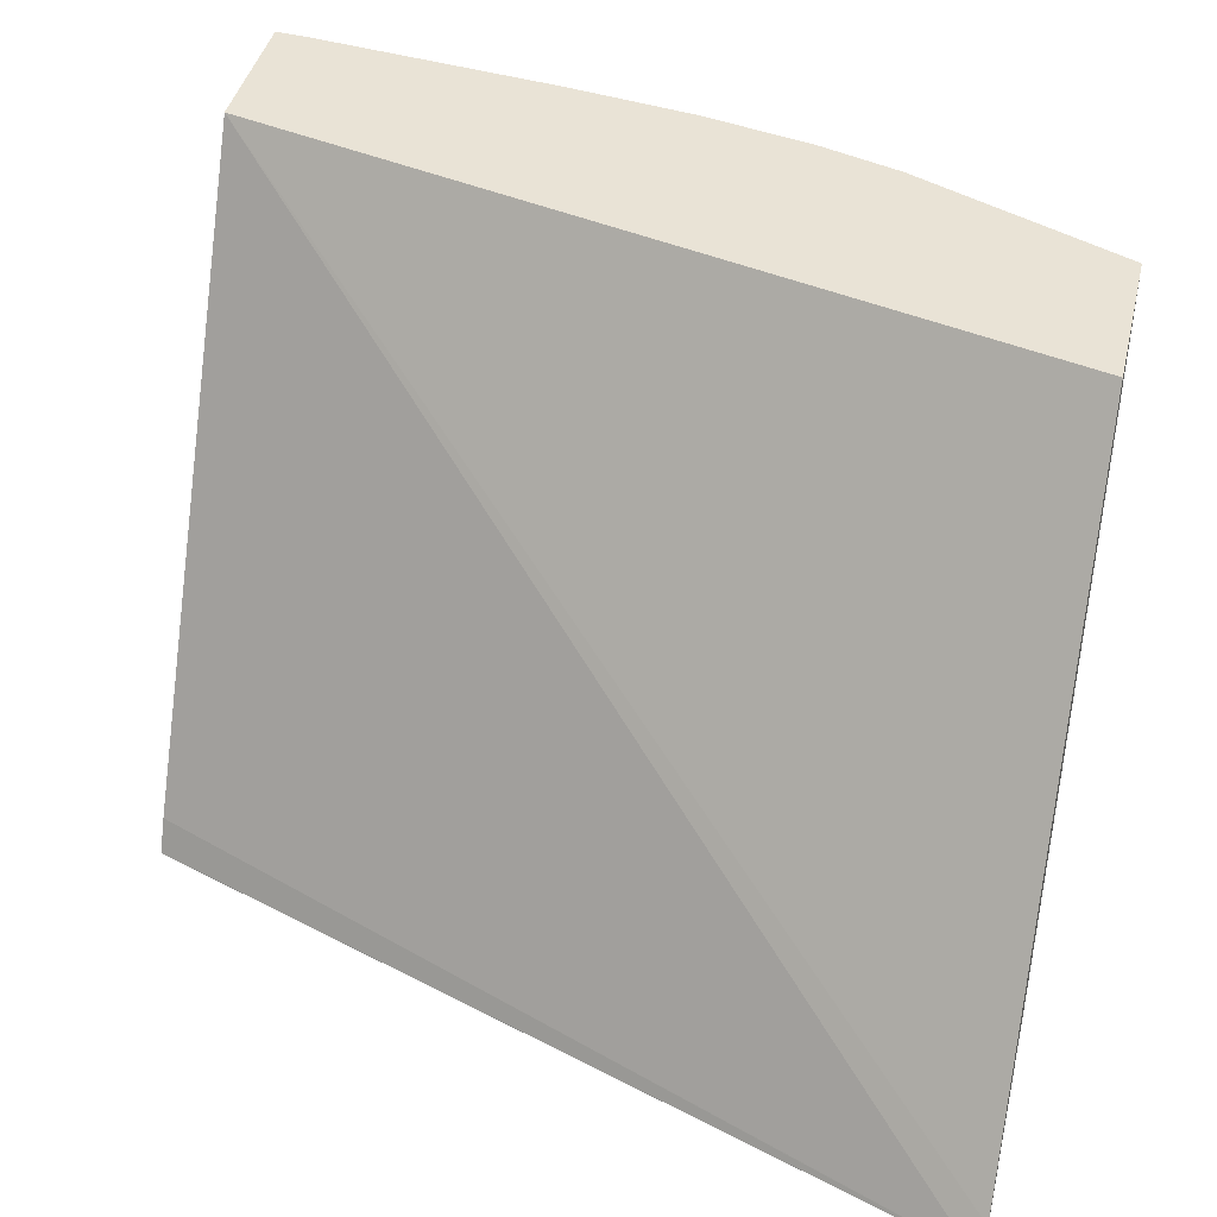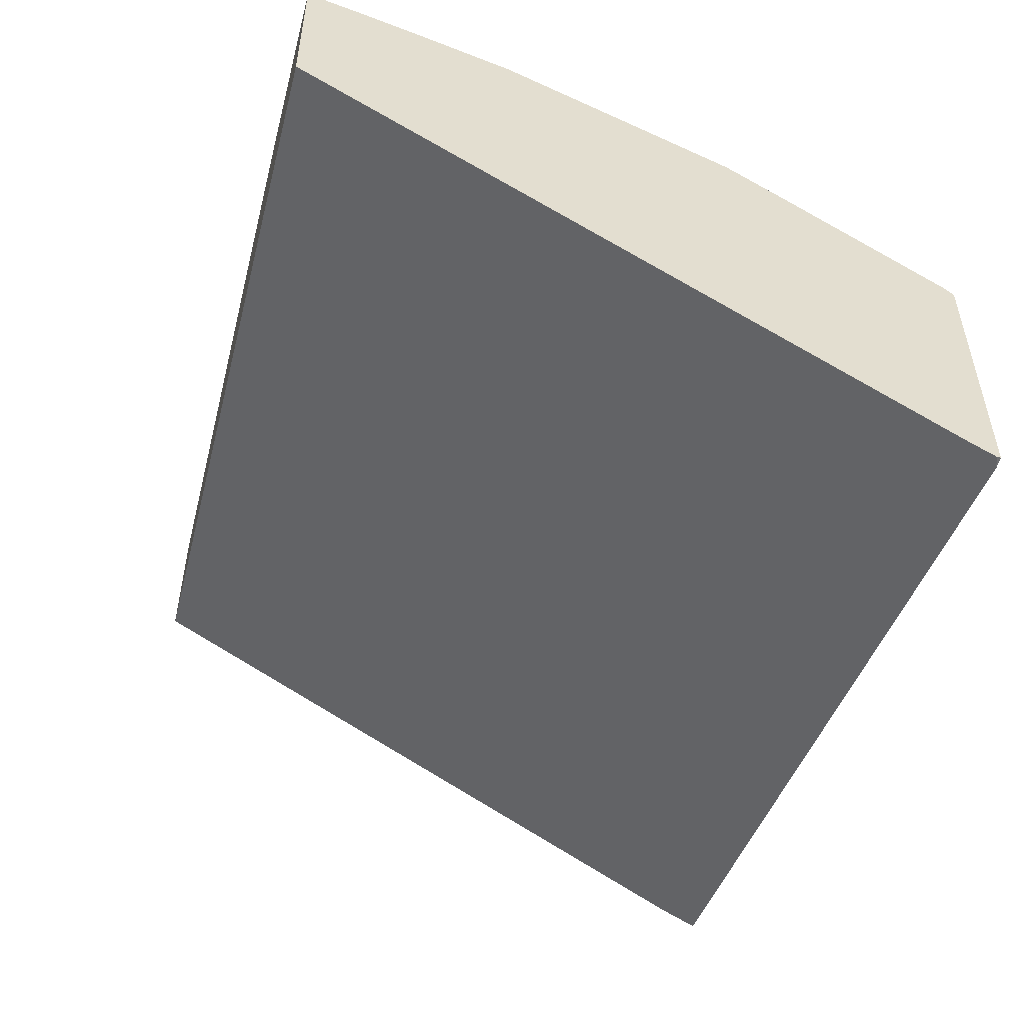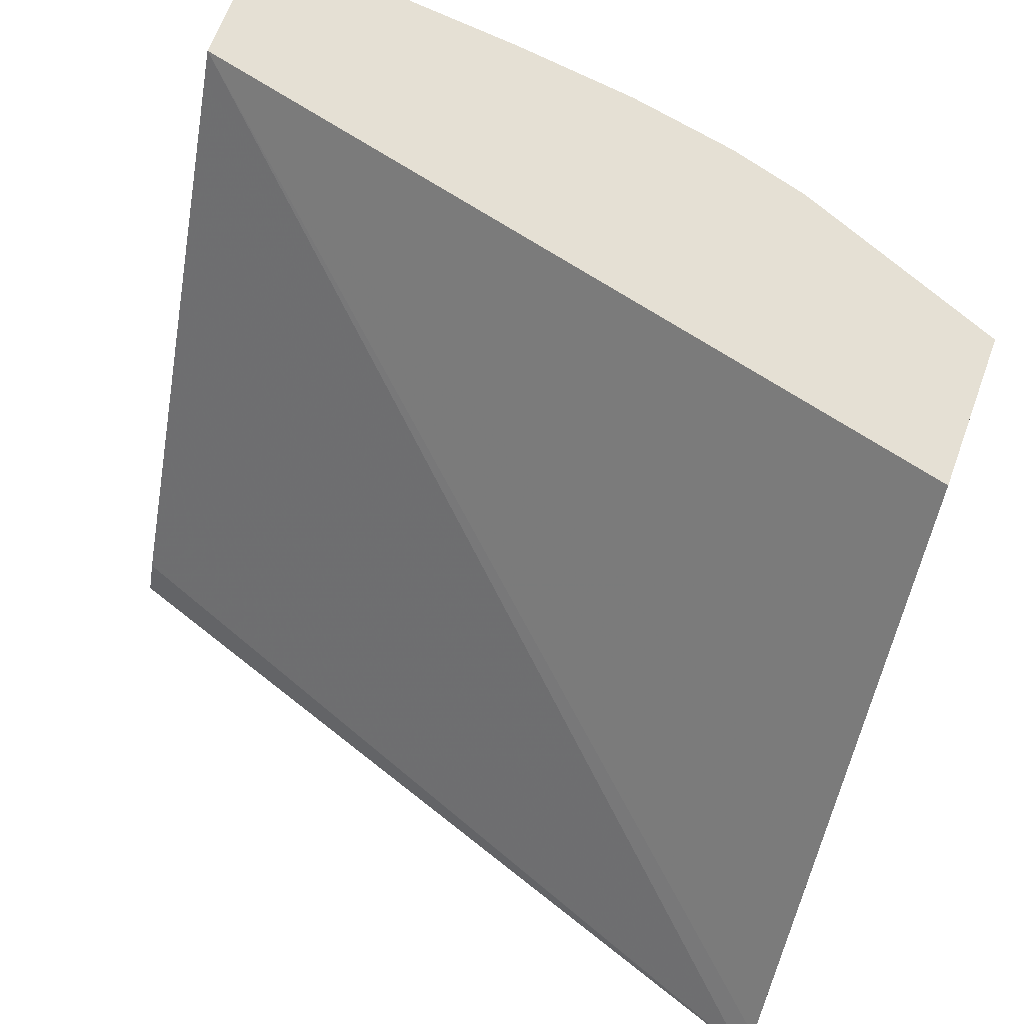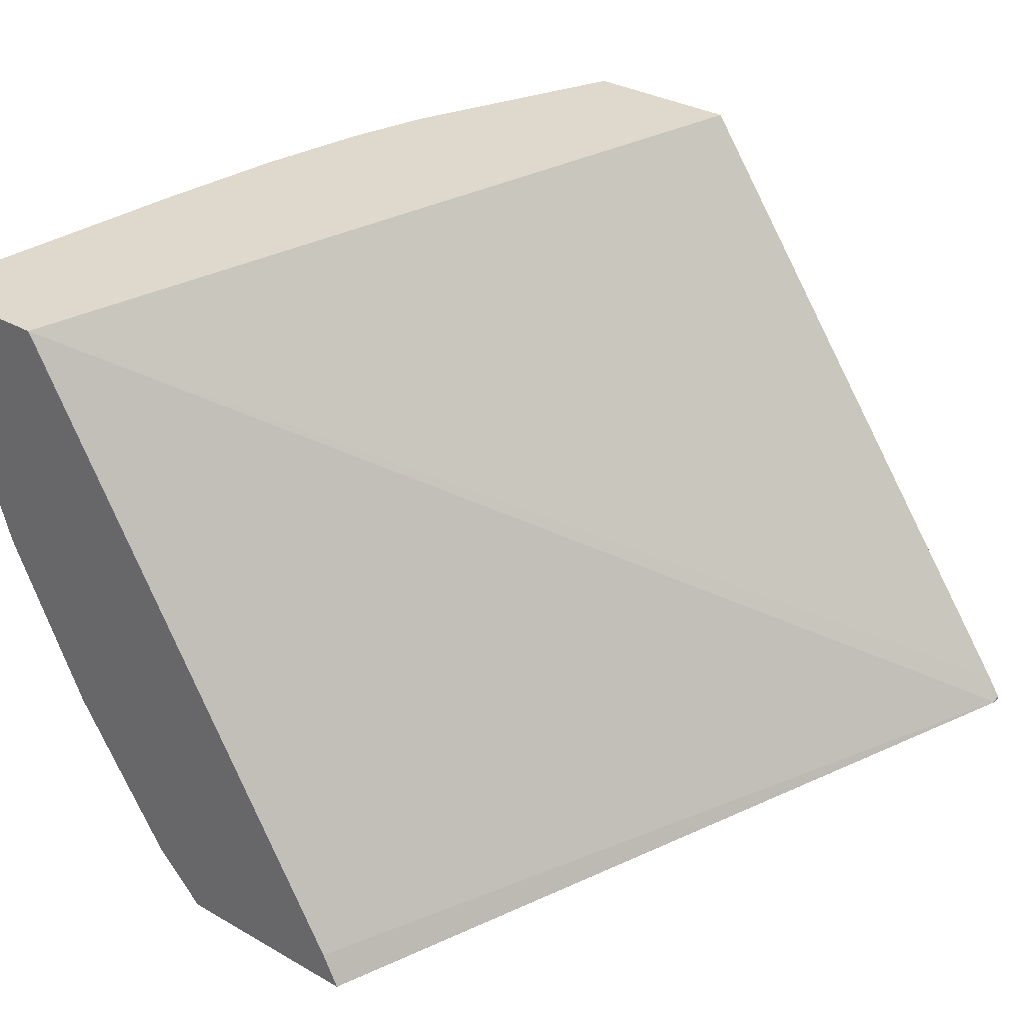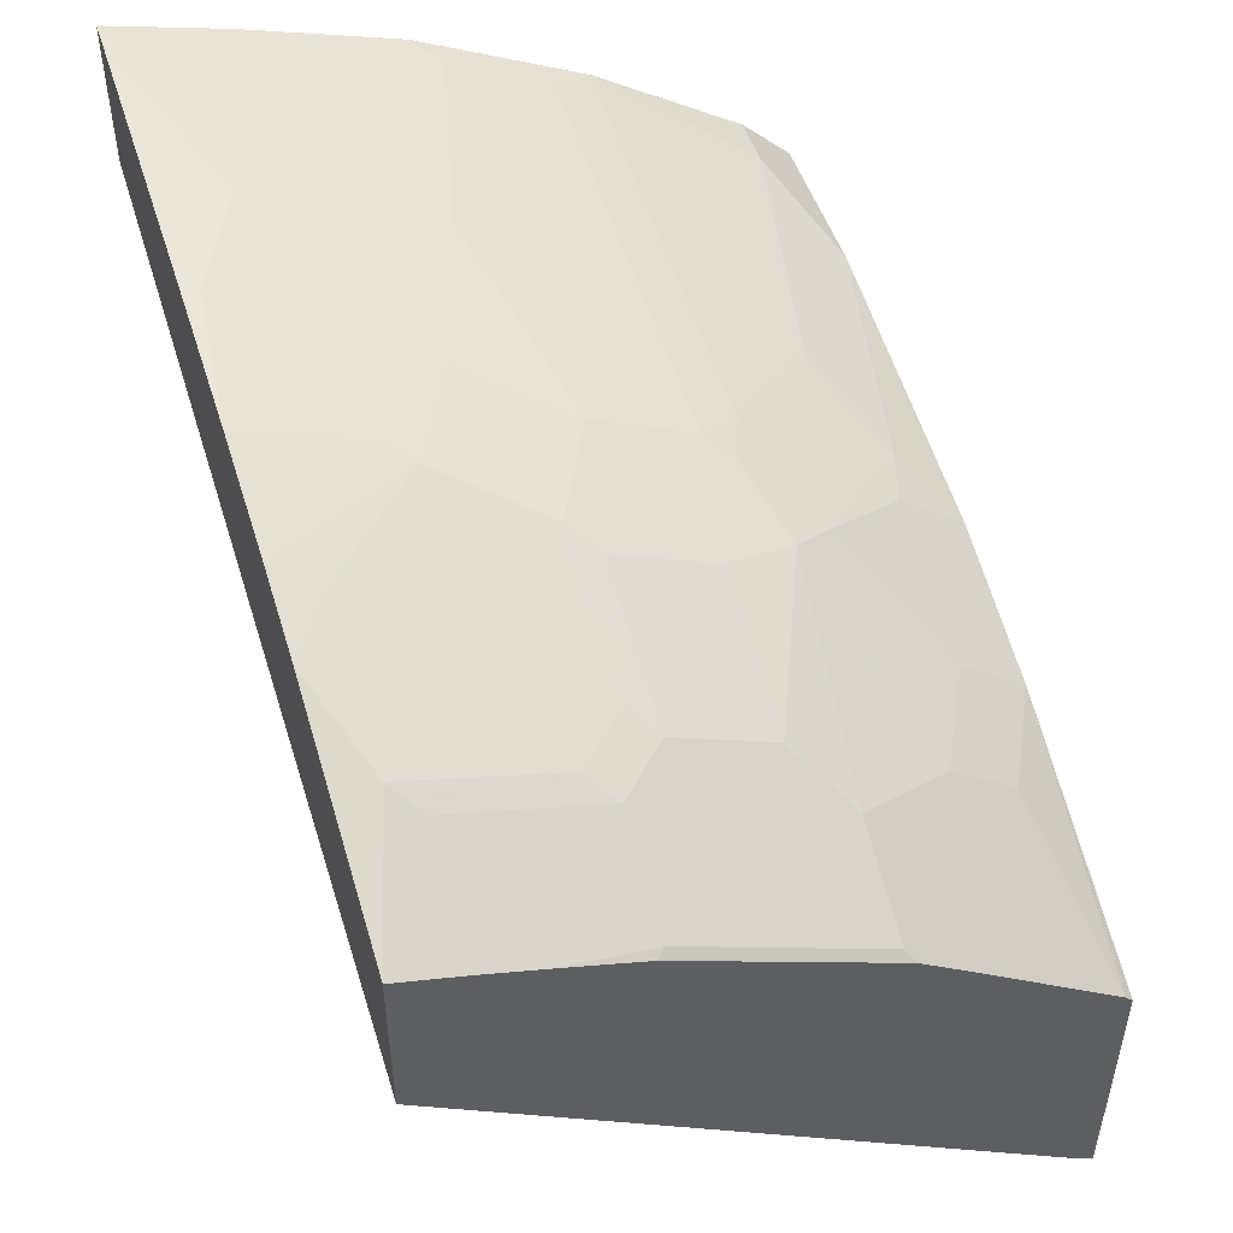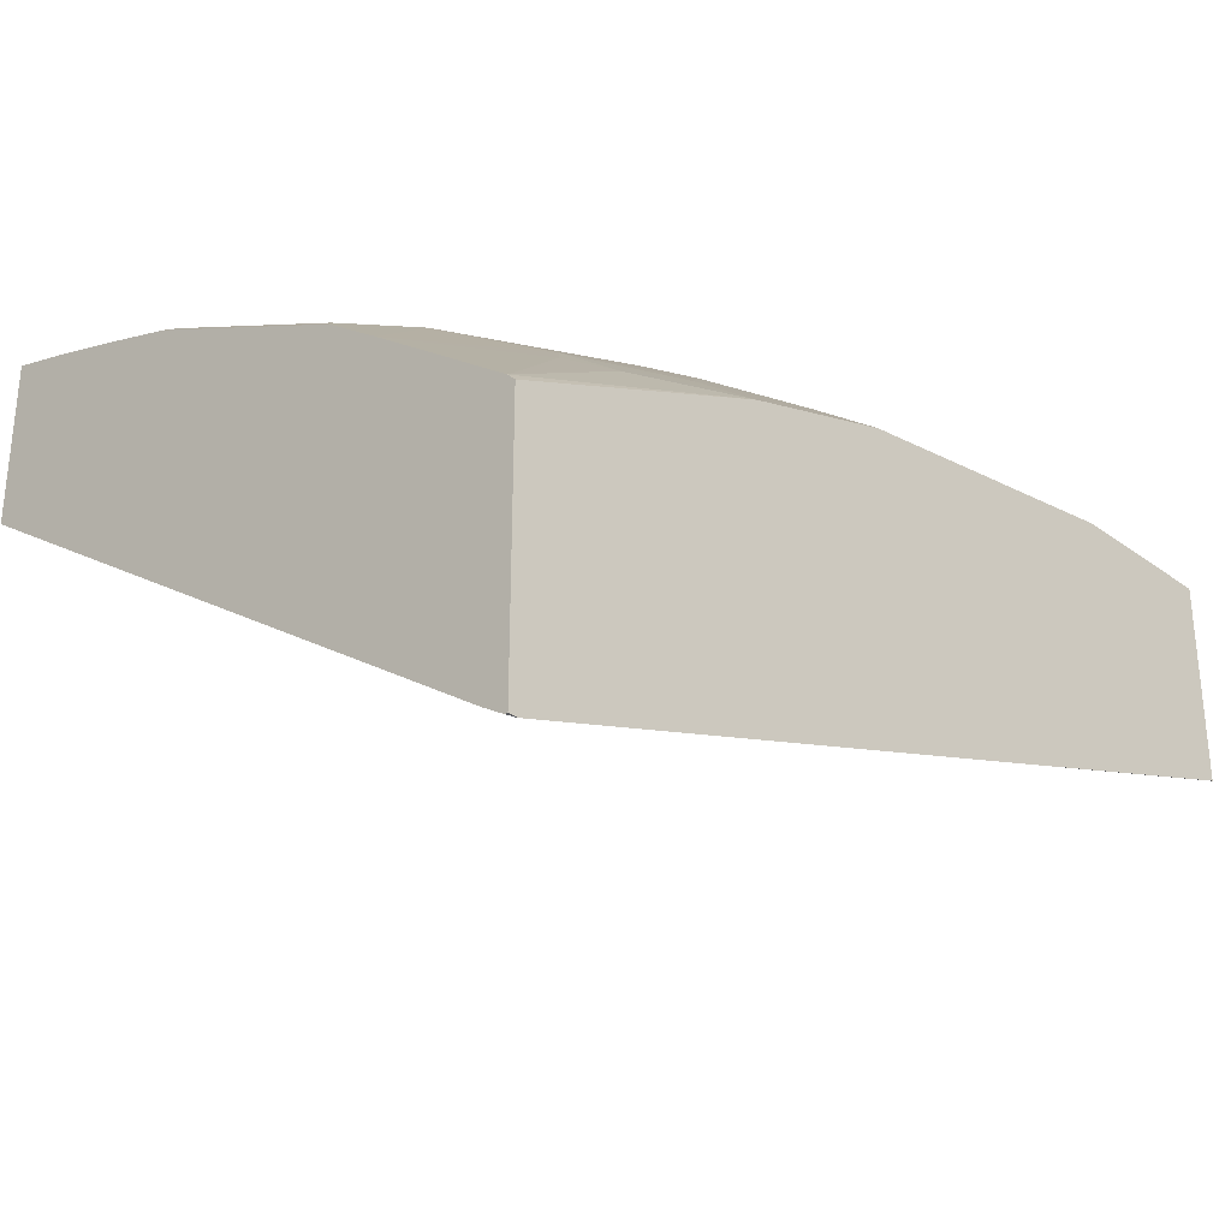
<metadata>
{"format":"obj","ext":"obj","renderer":"f3d","projection":"perspective","resolution":1024,"background":"white","views":[{"elev":42.1,"azim":-166.6,"up":"+Y"},{"elev":-54.5,"azim":-103.8,"up":"+Z"},{"elev":65.8,"azim":-159.8,"up":"+Y"},{"elev":32.0,"azim":128.7,"up":"+Y"},{"elev":50.5,"azim":-108.2,"up":"+Z"},{"elev":-31.7,"azim":-46.1,"up":"+Z"}]}
</metadata>
<code>
v -0.348 -0.1283 0.5192
v -0.348 -0.127 0.5192
v -0.3439 -0.1283 0.5192
v -0.348 -0.1283 0.6278
v -0.348 -0.118 0.525
v -0.3444 -0.128 0.5192
v 0.0001496 -0.1148 0.6416
v 0.0001496 -0.1282 0.6349
v 0.0001496 -0.1283 0.6348
v -0.348 -0.1251 0.6312
v -0.2431 -0.1283 0.6753
v -0.348 0.128 0.6962
v 0.0001155 0.128 0.7832
v 0.0001496 0.128 0.784
v 0.0001496 -0.1283 0.7158
v -0.2937 -0.09115 0.6838
v -0.3444 -0.1216 0.6357
v -0.348 -0.06631 0.6755
v -0.2836 -0.108 0.6753
v -0.2431 -0.1013 0.6964
v -0.2836 -0.08101 0.6964
v -0.1823 -0.1283 0.6956
v -0.1823 -0.1013 0.7167
v -0.348 0.128 0.7642
v 0.0001496 0.128 0.844
v 0.0001496 -0.108 0.7361
v -0.06082 -0.1283 0.7158
v -0.3039 -0.0405 0.7167
v -0.3444 -0.0405 0.6964
v -0.348 -0.04409 0.6919
v -0.2026 -0.06752 0.7361
v -0.2127 -0.05064 0.7445
v -0.1621 -0.108 0.7158
v -0.348 0.1013 0.7559
v -0.3039 0.1013 0.7775
v -0.2937 0.1114 0.785
v -0.2569 0.128 0.8025
v 0.0001496 0.08103 0.8306
v -2.083e-05 0.128 0.844
v 0.0001496 -0.0472 0.7766
v -2.083e-05 -0.04725 0.7766
v -0.02026 -0.108 0.7361
v -0.1216 -0.08779 0.7361
v -0.2836 -0.02026 0.7369
v -0.2836 0.02025 0.7572
v -0.3039 0.0405 0.7572
v -0.3444 -1.52e-05 0.7167
v -0.348 -1.52e-05 0.714
v -0.348 -0.03692 0.6955
v -0.1621 -0.04725 0.7563
v -0.1823 -0.0405 0.7572
v -0.2228 -0.02026 0.7572
v -0.348 0.07745 0.7478
v -0.2937 0.05063 0.7648
v -0.233 0.1114 0.8053
v -0.2228 0.128 0.8128
v 0.0001496 0.02023 0.8104
v -0.02026 0.08103 0.8306
v -2.083e-05 0.02025 0.8104
v -0.01386 0.128 0.843
v 0.0001496 -0.04707 0.7767
v 0.0001496 -0.03368 0.7834
v -0.01014 0.01012 0.8053
v -0.01014 -0.03037 0.785
v -0.1722 -0.03037 0.7648
v -0.2228 0.02025 0.7775
v -0.2735 0.03039 0.7648
v -0.3444 0.0405 0.7369
v -0.348 0.03694 0.7325
v -0.1722 0.01012 0.785
v -0.348 0.04408 0.736
v -0.233 0.05063 0.785
v -0.1925 0.0709 0.8053
v -0.1823 0.08103 0.8104
v -0.1759 0.128 0.8228
v -0.08106 0.1013 0.8306
v -0.08106 0.0405 0.8104
v -0.1216 0.1215 0.8306
v -0.1216 0.128 0.8306
v -0.09118 0.03039 0.8053
v -0.2127 0.03039 0.785
v -0.348 0.0405 0.7342
v -0.152 0.05063 0.8053
v -0.1418 0.06077 0.8104
f 41 63 64
f 41 61 62
f 39 60 58
f 41 62 57
f 38 59 57
f 41 57 59
f 41 59 63
f 40 61 41
f 45 52 66
f 41 65 50
f 41 50 43
f 41 43 42
f 44 52 45
f 45 66 81
f 38 58 59
f 45 81 67
f 45 67 54
f 41 64 65
f 37 55 56
f 29 49 30
f 36 72 55
f 28 45 29
f 45 54 46
f 29 46 47
f 29 47 48
f 29 48 49
f 29 45 46
f 31 33 43
f 31 43 50
f 31 50 51
f 31 51 32
f 32 52 44
f 32 51 52
f 34 53 46
f 34 46 35
f 35 46 54
f 35 54 36
f 36 54 72
f 36 55 37
f 46 53 68
f 73 83 84
f 47 68 69
f 66 70 81
f 77 83 80
f 67 81 72
f 68 71 82
f 68 82 69
f 70 80 83
f 70 83 73
f 70 73 81
f 72 81 73
f 73 84 74
f 74 84 78
f 74 78 75
f 75 78 79
f 76 78 84
f 76 84 77
f 77 84 83
f 28 44 45
f 63 65 64
f 46 68 47
f 63 70 65
f 63 77 80
f 47 69 48
f 50 65 51
f 51 65 52
f 52 65 70
f 52 70 66
f 53 71 68
f 54 67 72
f 55 72 73
f 55 73 56
f 56 73 74
f 56 74 75
f 58 60 76
f 58 76 77
f 58 77 59
f 59 77 63
f 60 78 76
f 60 79 78
f 63 80 70
f 28 32 44
f 1 82 71
f 27 42 43
f 2 5 6
f 3 6 7
f 3 7 8
f 3 8 9
f 4 11 10
f 5 12 13
f 5 13 6
f 1 5 2
f 6 13 7
f 7 14 25
f 7 25 38
f 7 38 57
f 7 57 62
f 7 62 61
f 7 61 40
f 7 40 26
f 7 13 14
f 1 12 5
f 1 24 12
f 1 34 24
f 27 43 33
f 1 2 6
f 1 6 3
f 1 3 9
f 1 9 15
f 1 15 27
f 1 27 22
f 1 11 4
f 1 4 10
f 1 10 18
f 1 18 30
f 1 30 49
f 1 49 48
f 1 48 69
f 1 69 82
f 1 71 53
f 1 53 34
f 7 26 15
f 7 15 9
f 1 22 11
f 10 16 17
f 18 21 28
f 18 28 29
f 18 29 30
f 20 23 31
f 20 31 21
f 21 31 32
f 21 32 28
f 22 27 33
f 22 33 23
f 23 33 31
f 24 34 35
f 24 35 36
f 25 39 58
f 25 58 38
f 26 40 41
f 26 41 42
f 7 9 8
f 16 21 18
f 16 19 21
f 24 36 37
f 15 42 27
f 10 11 19
f 16 18 17
f 10 19 16
f 10 17 18
f 11 21 19
f 11 22 23
f 11 23 20
f 12 24 37
f 11 20 21
f 12 56 75
f 12 75 79
f 12 79 60
f 12 60 39
f 12 39 25
f 12 25 14
f 12 37 56
f 15 26 42
f 12 14 13

</code>
